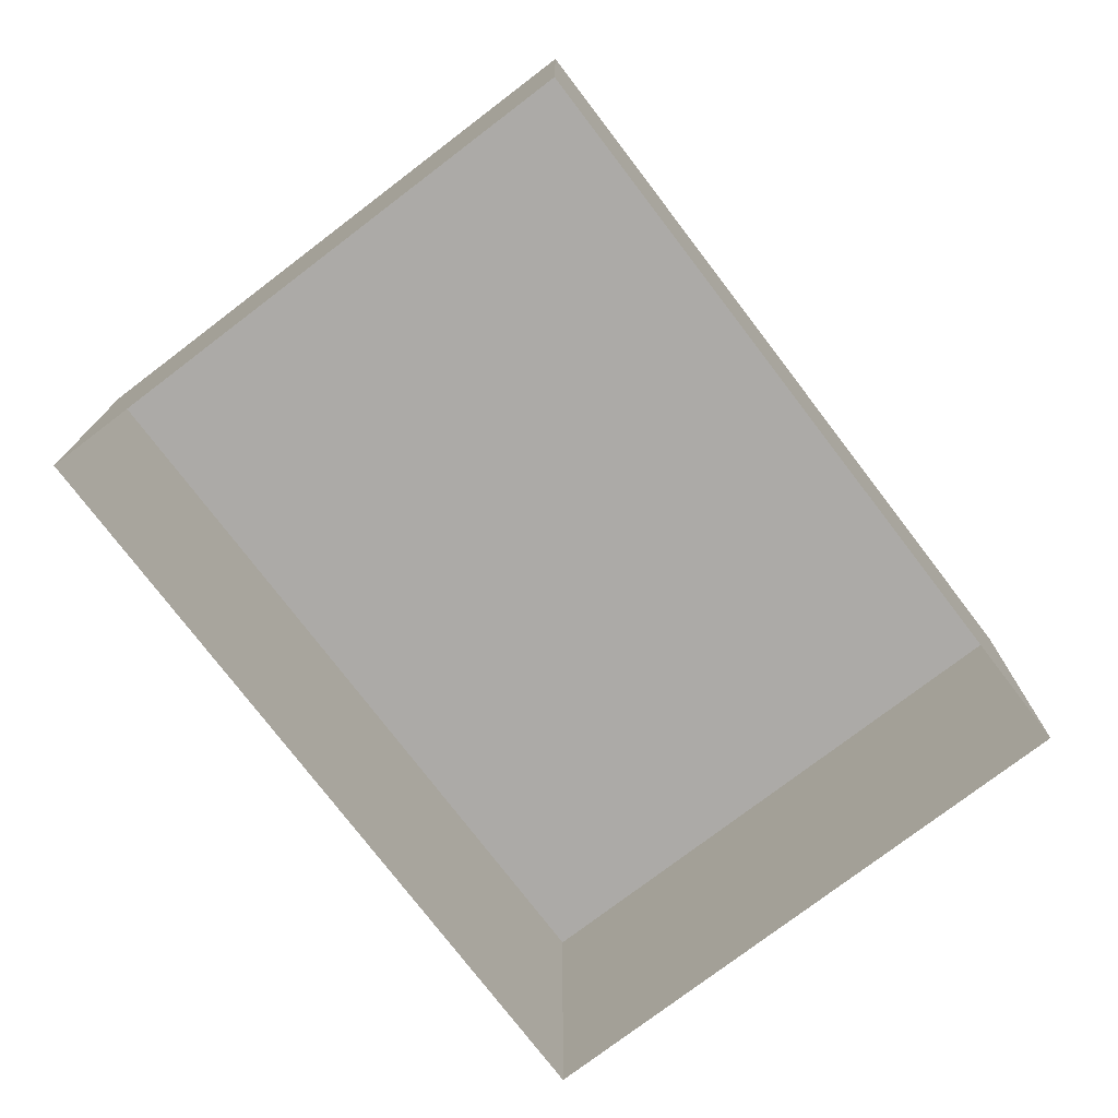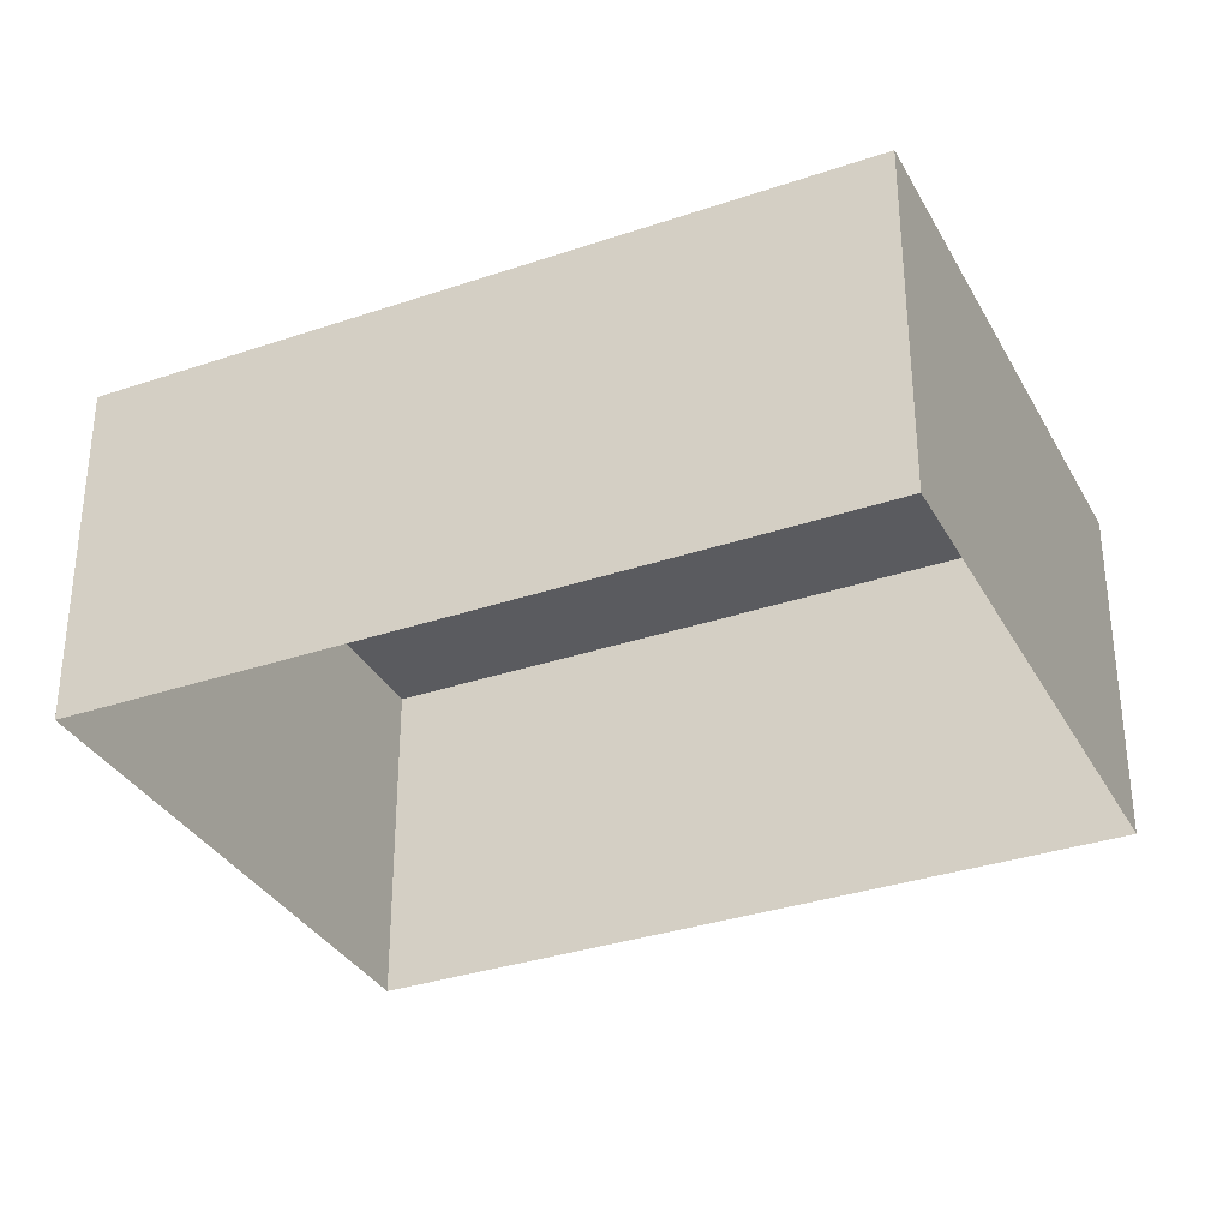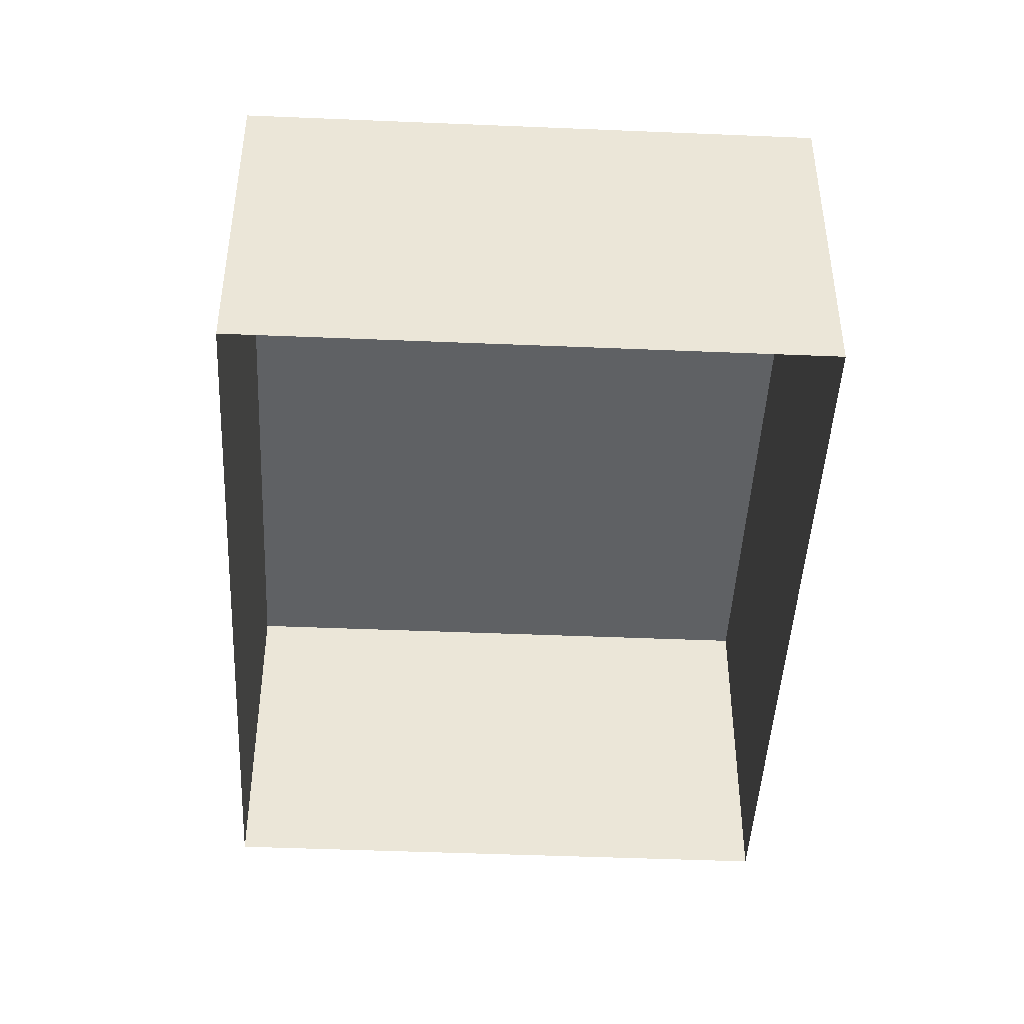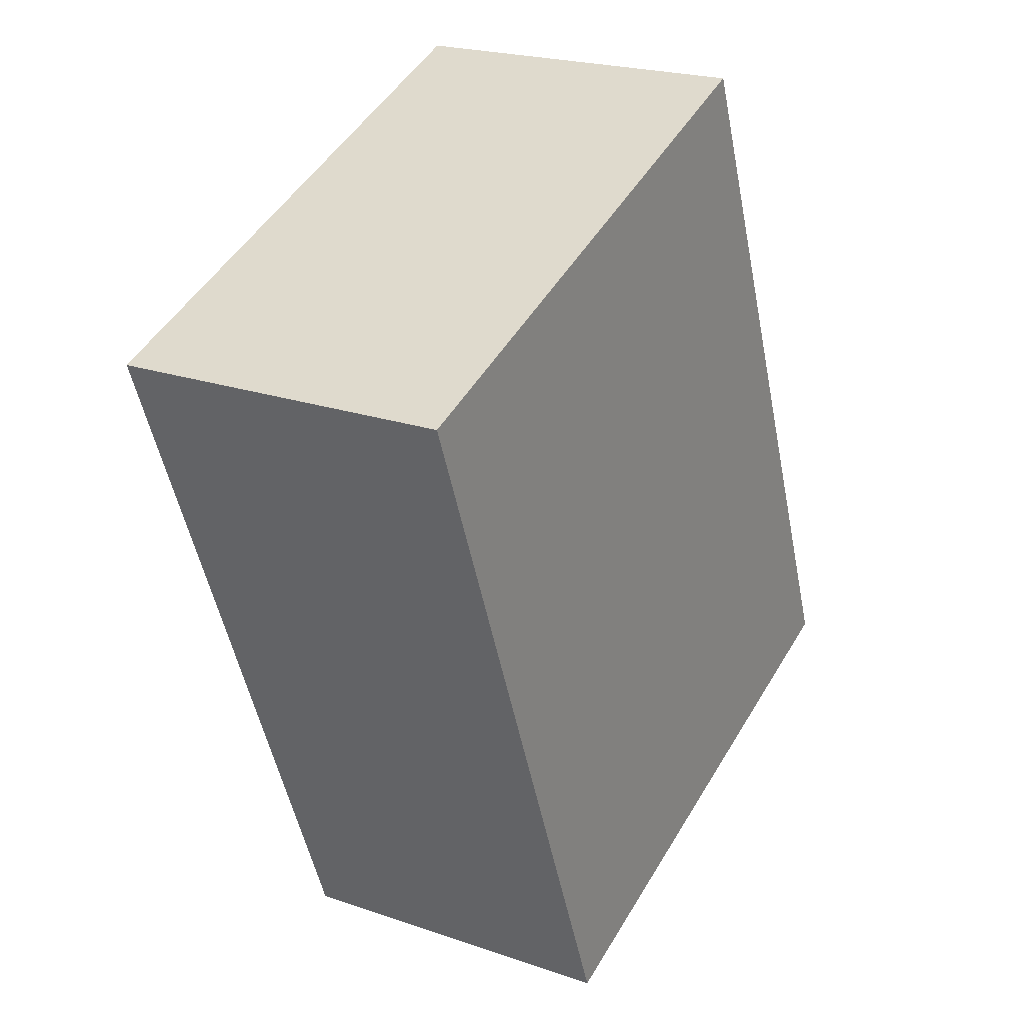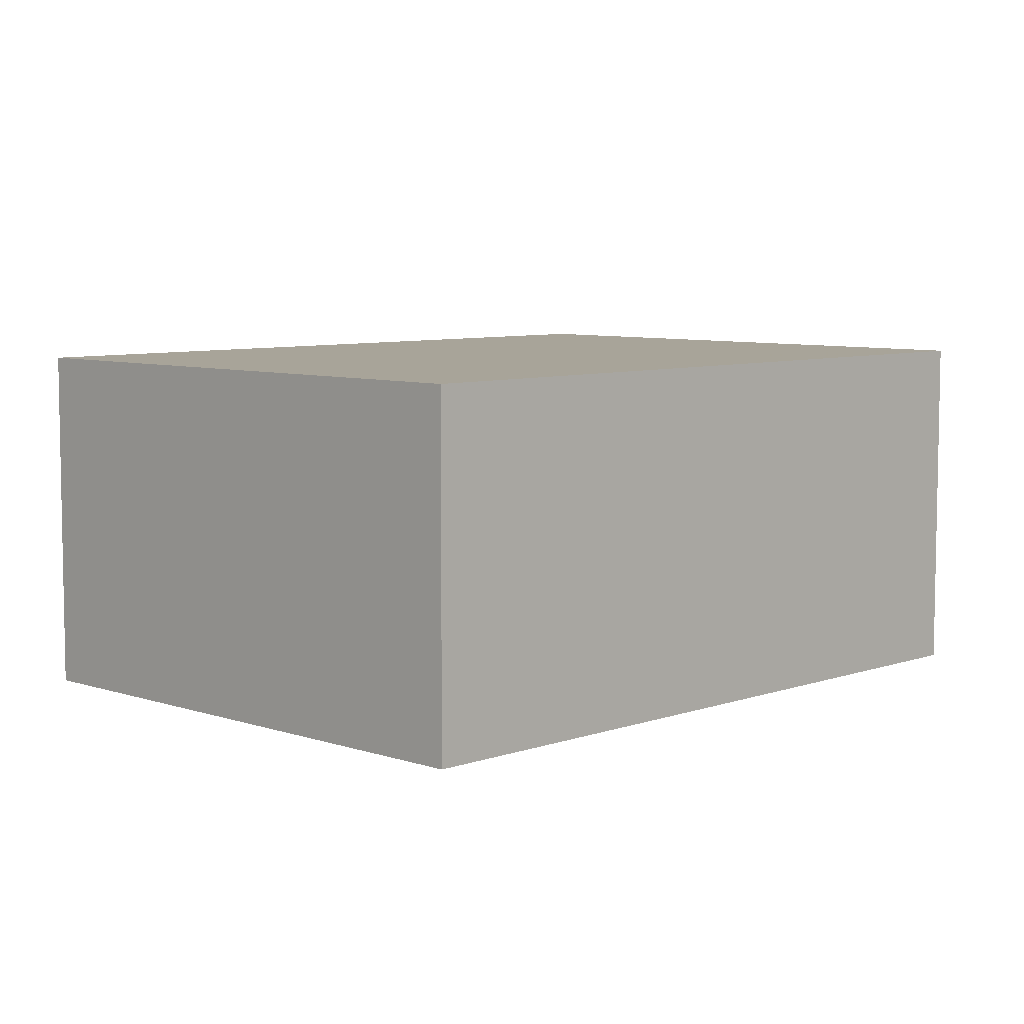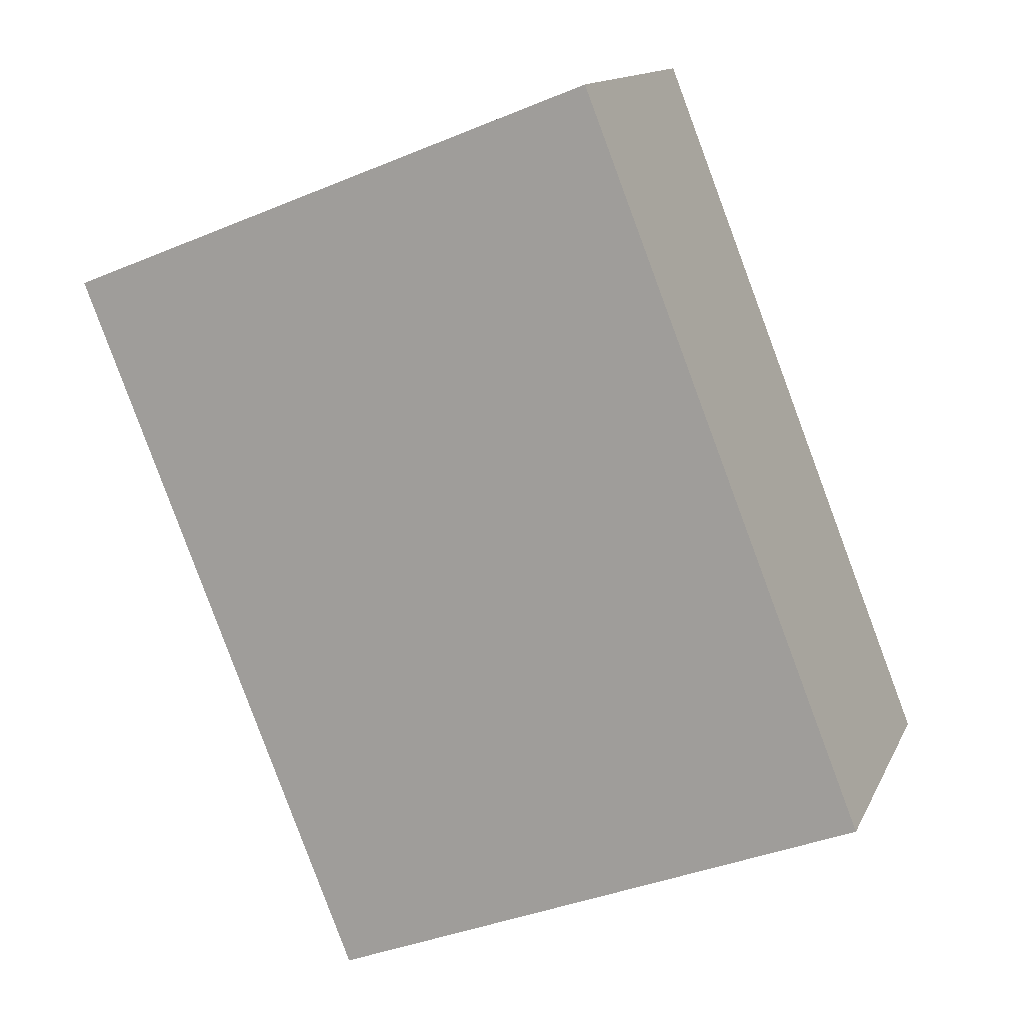
<metadata>
{"format":"obj","ext":"obj","renderer":"f3d","projection":"perspective","resolution":1024,"background":"white","views":[{"elev":-76.0,"azim":-121.2,"up":"+Z"},{"elev":-33.4,"azim":136.4,"up":"+Z"},{"elev":-45.3,"azim":-161.3,"up":"+Z"},{"elev":21.9,"azim":-58.9,"up":"+Y"},{"elev":7.1,"azim":-114.2,"up":"+Z"},{"elev":13.5,"azim":17.9,"up":"+Y"}]}
</metadata>
<code>
v -5646 -3.464e+04 5.235
v -5653 -3.463e+04 5.238
v -5648 -3.463e+04 5.239
v -5651 -3.464e+04 5.234
v -5653 -3.463e+04 8.575
v -5646 -3.464e+04 8.571
v -5648 -3.463e+04 8.576
v -5651 -3.464e+04 8.571
f 1 2 3
f 1 4 2
f 5 6 7
f 5 8 6
f 6 1 3
f 7 6 3
f 8 4 1
f 6 8 1
f 8 2 4
f 8 5 2
f 5 3 2
f 5 7 3

</code>
